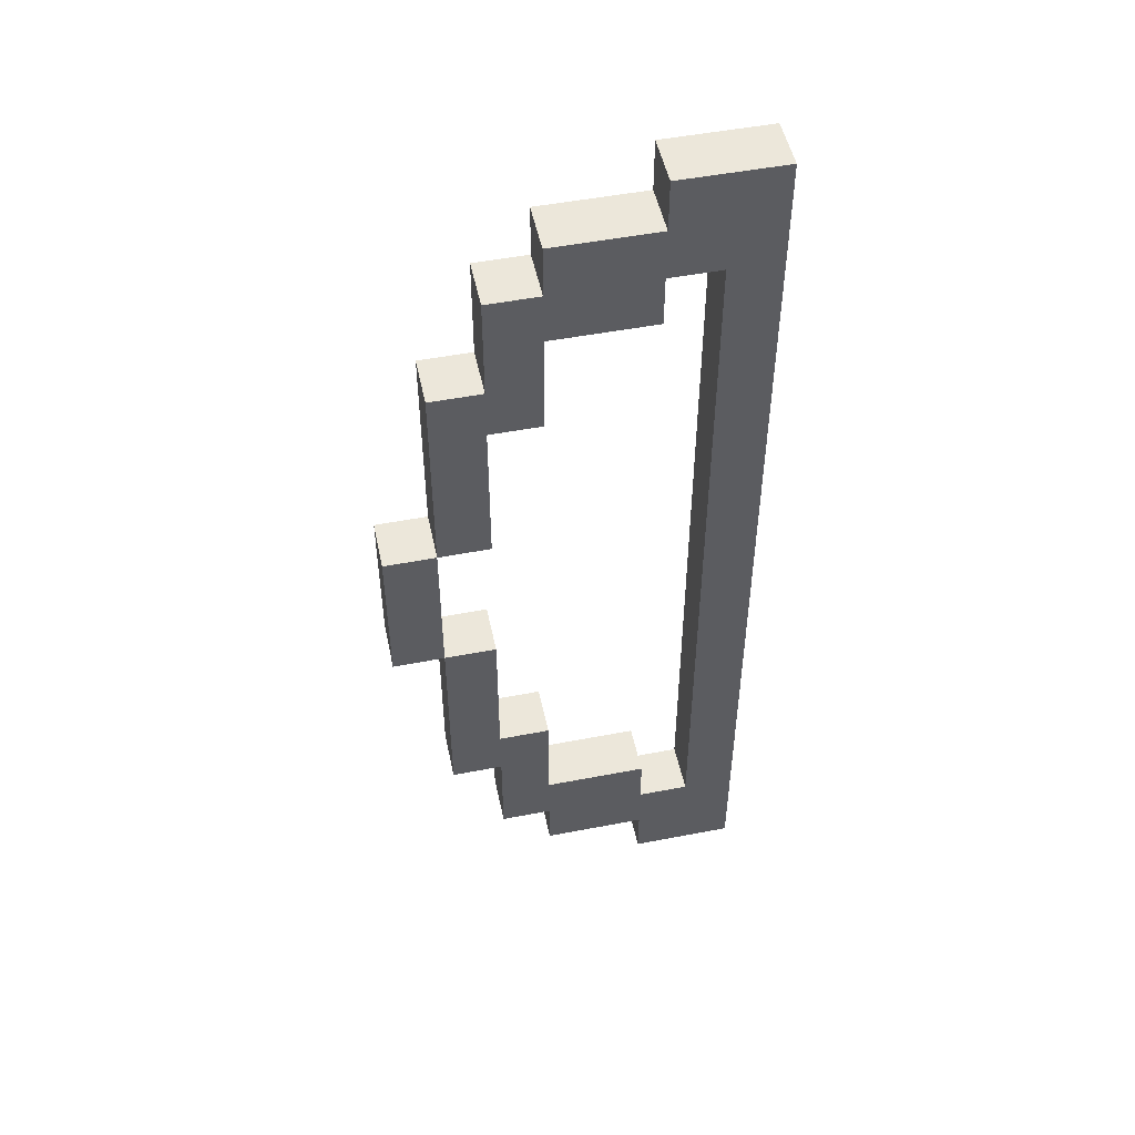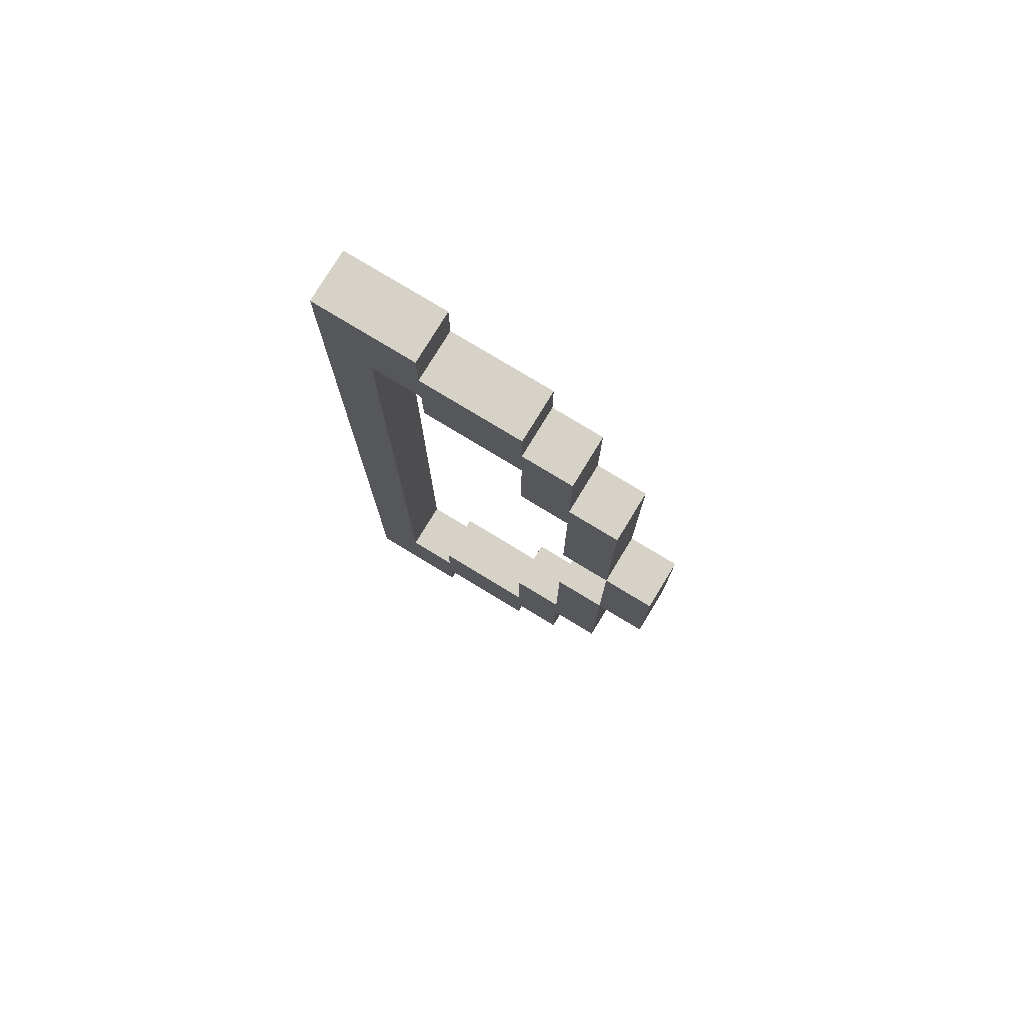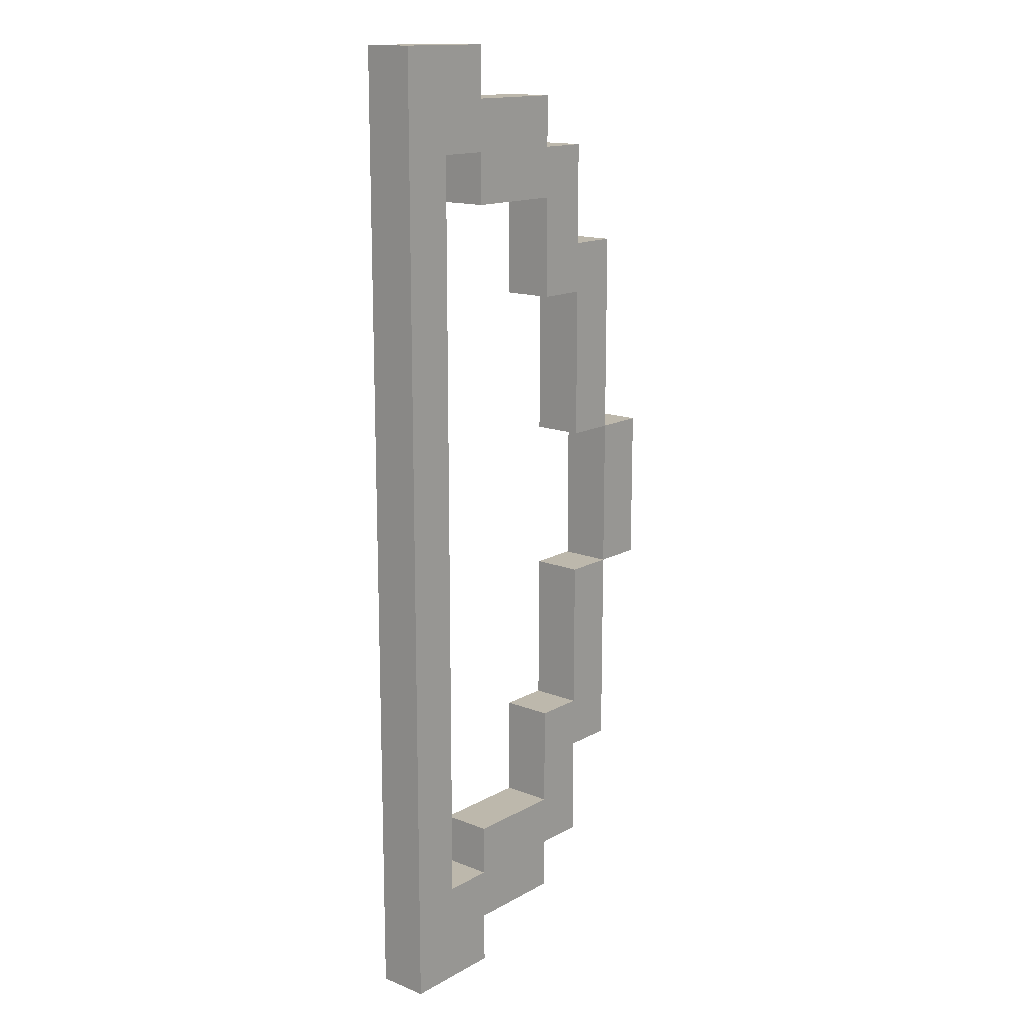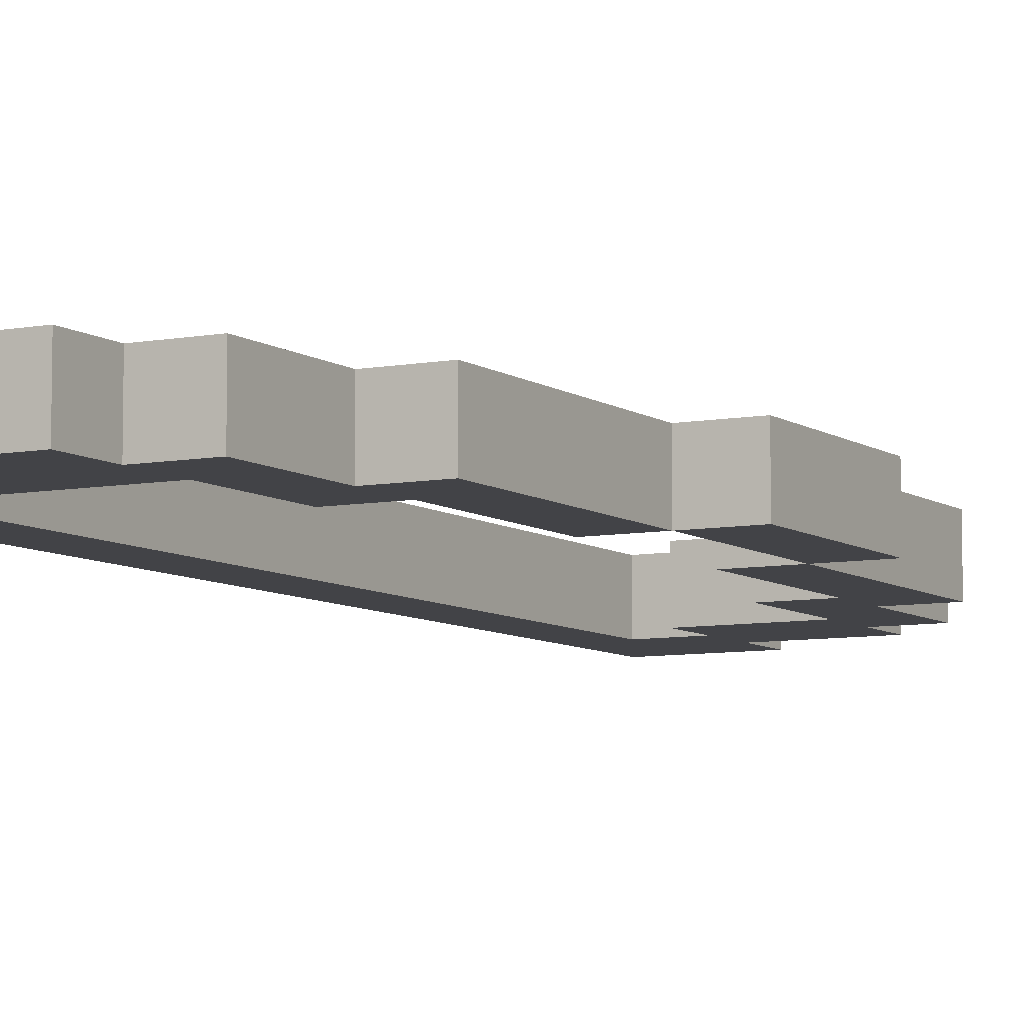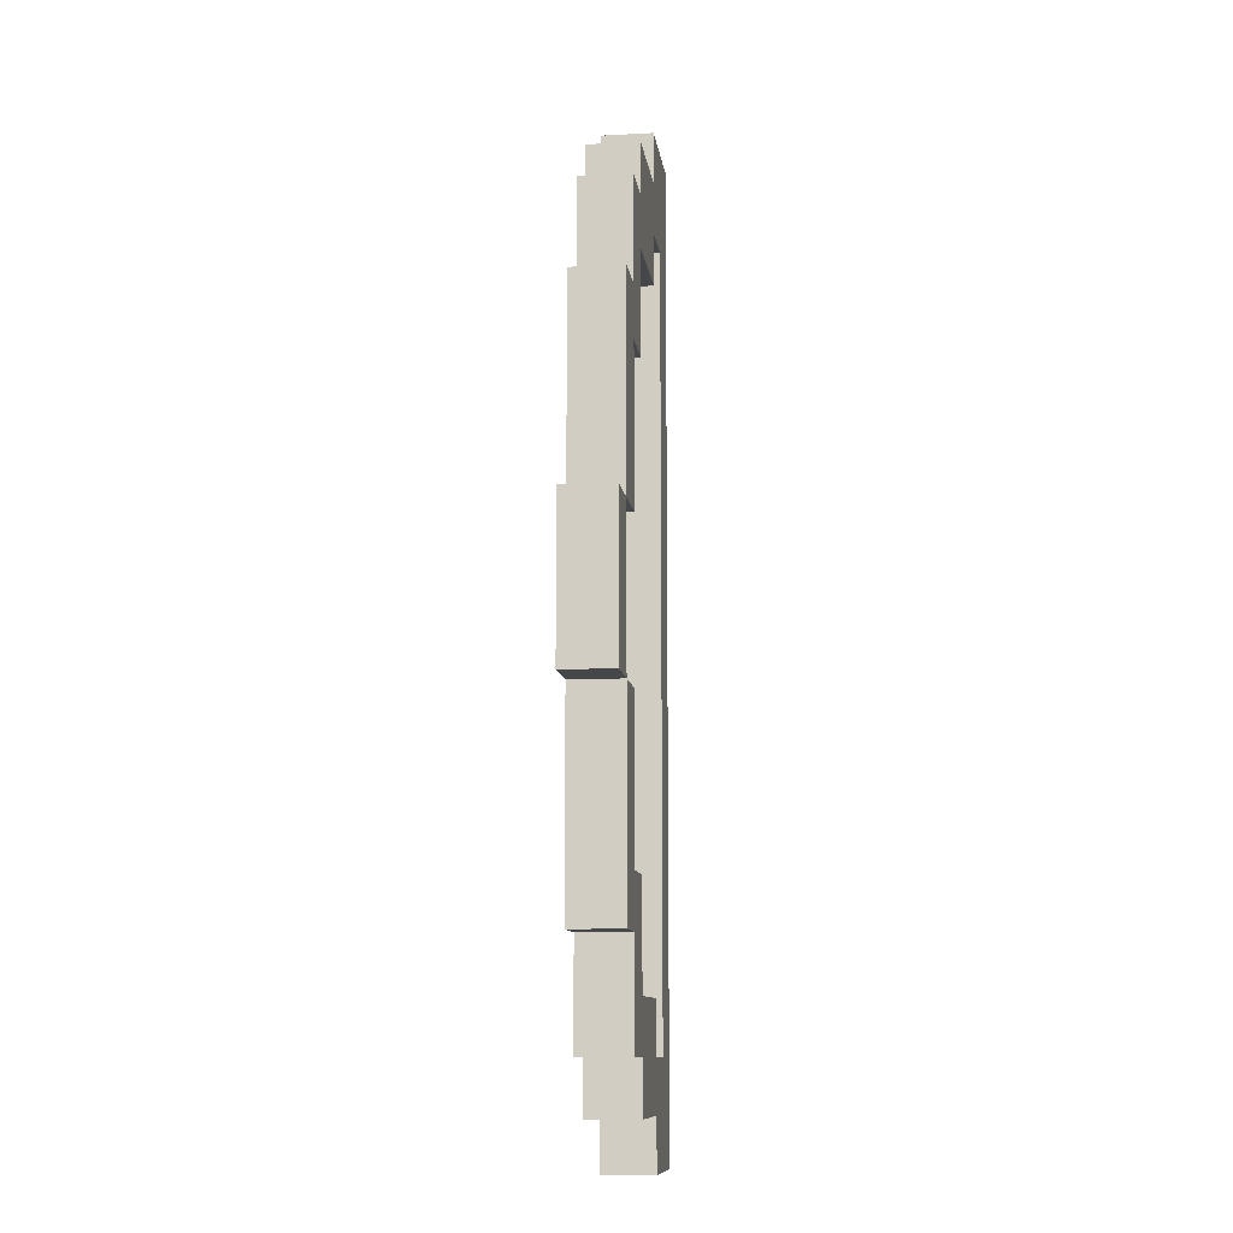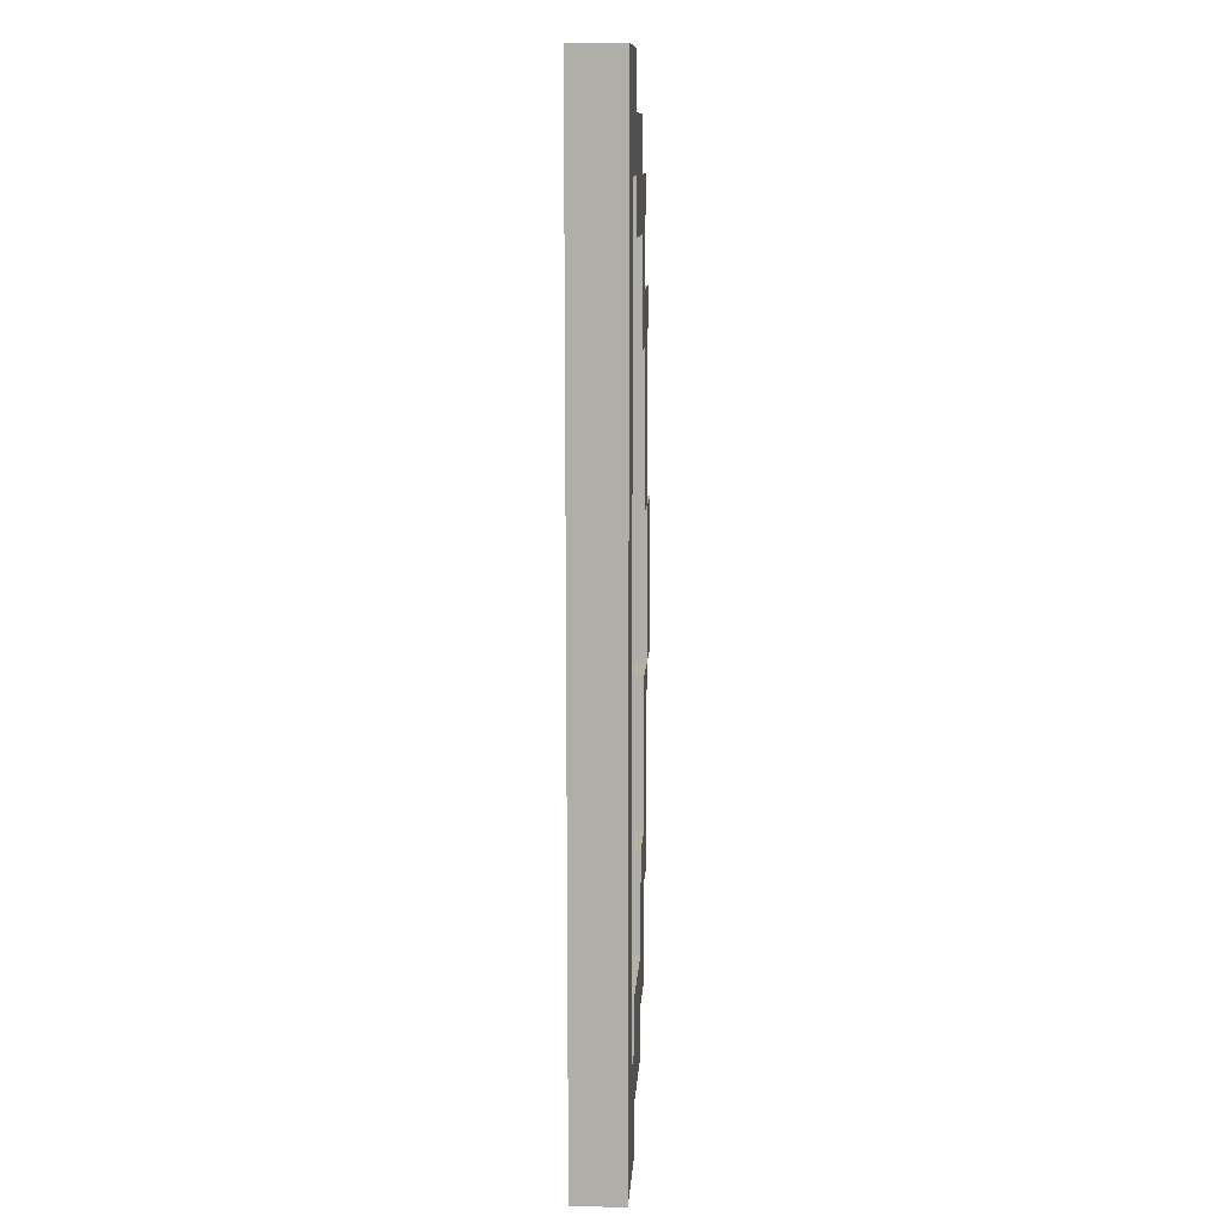
<metadata>
{"format":"obj","ext":"obj","renderer":"f3d","projection":"perspective","resolution":1024,"background":"white","views":[{"elev":50.6,"azim":-11.9,"up":"+Y"},{"elev":77.6,"azim":-148.7,"up":"+Y"},{"elev":14.9,"azim":130.3,"up":"+Y"},{"elev":-7.4,"azim":-151.3,"up":"+Z"},{"elev":-10.8,"azim":-82.4,"up":"+Y"},{"elev":11.8,"azim":93.7,"up":"+Y"}]}
</metadata>
<code>
o
v -0.8 0.9 0
v -0.8 0.9 -0.1
v -0.8 1.2 0
v -0.8 1.2 -0.1
v -0.7 0.5 0
v -0.7 0.5 -0.1
v -0.7 0.9 0
v -0.7 0.9 -0.1
v -0.7 1.2 0
v -0.7 1.2 -0.1
v -0.7 1.6 0
v -0.7 1.6 -0.1
v -0.6 0.3 0
v -0.6 0.3 -0.1
v -0.6 0.5 0
v -0.6 0.5 -0.1
v -0.6 1.6 0
v -0.6 1.6 -0.1
v -0.6 1.8 0
v -0.6 1.8 -0.1
v -0.5 0.2 0
v -0.5 0.2 -0.1
v -0.5 0.3 0
v -0.5 0.3 -0.1
v -0.5 1.8 0
v -0.5 1.8 -0.1
v -0.5 1.9 0
v -0.5 1.9 -0.1
v -0.3 0.1 0
v -0.3 0.1 -0.1
v -0.3 0.2 0
v -0.3 0.2 -0.1
v -0.3 1.9 0
v -0.3 1.9 -0.1
v -0.3 2 0
v -0.3 2 -0.1
v -0.2 0.3 0
v -0.2 0.3 -0.1
v -0.2 1.8 0
v -0.2 1.8 -0.1
v -0.7 0.9 0
v -0.7 0.9 -0.1
v -0.7 1.2 0
v -0.7 1.2 -0.1
v -0.6 0.6 0
v -0.6 0.6 -0.1
v -0.6 0.9 0
v -0.6 0.9 -0.1
v -0.6 1.2 0
v -0.6 1.2 -0.1
v -0.6 1.5 0
v -0.6 1.5 -0.1
v -0.5 0.4 0
v -0.5 0.4 -0.1
v -0.5 0.6 0
v -0.5 0.6 -0.1
v -0.5 1.5 0
v -0.5 1.5 -0.1
v -0.5 1.7 0
v -0.5 1.7 -0.1
v -0.3 0.3 0
v -0.3 0.3 -0.1
v -0.3 0.4 0
v -0.3 0.4 -0.1
v -0.3 1.7 0
v -0.3 1.7 -0.1
v -0.3 1.8 0
v -0.3 1.8 -0.1
v -0.1 0.1 0
v -0.1 0.1 -0.1
v -0.1 0.3 0
v -0.1 0.3 -0.1
v -0.1 1.8 0
v -0.1 1.8 -0.1
v -0.1 2 0
v -0.1 2 -0.1
v -0.8 0.9 0
v -0.8 1.2 0
v -0.7 0.5 0
v -0.7 0.9 0
v -0.7 1.2 0
v -0.7 1.6 0
v -0.6 0.3 0
v -0.6 0.5 0
v -0.6 0.6 0
v -0.6 0.9 0
v -0.6 1.2 0
v -0.6 1.5 0
v -0.6 1.6 0
v -0.6 1.8 0
v -0.5 0.2 0
v -0.5 0.3 0
v -0.5 0.4 0
v -0.5 0.6 0
v -0.5 1.5 0
v -0.5 1.7 0
v -0.5 1.8 0
v -0.5 1.9 0
v -0.3 0.1 0
v -0.3 0.2 0
v -0.3 0.3 0
v -0.3 0.4 0
v -0.3 1.7 0
v -0.3 1.8 0
v -0.3 1.9 0
v -0.3 2 0
v -0.2 0.3 0
v -0.2 1.8 0
v -0.1 0.1 0
v -0.1 0.3 0
v -0.1 1.8 0
v -0.1 2 0
v -0.8 0.9 -0.1
v -0.8 1.2 -0.1
v -0.7 0.5 -0.1
v -0.7 0.9 -0.1
v -0.7 1.2 -0.1
v -0.7 1.6 -0.1
v -0.6 0.3 -0.1
v -0.6 0.5 -0.1
v -0.6 0.6 -0.1
v -0.6 0.9 -0.1
v -0.6 1.2 -0.1
v -0.6 1.5 -0.1
v -0.6 1.6 -0.1
v -0.6 1.8 -0.1
v -0.5 0.2 -0.1
v -0.5 0.3 -0.1
v -0.5 0.4 -0.1
v -0.5 0.6 -0.1
v -0.5 1.5 -0.1
v -0.5 1.7 -0.1
v -0.5 1.8 -0.1
v -0.5 1.9 -0.1
v -0.3 0.1 -0.1
v -0.3 0.2 -0.1
v -0.3 0.3 -0.1
v -0.3 0.4 -0.1
v -0.3 1.7 -0.1
v -0.3 1.8 -0.1
v -0.3 1.9 -0.1
v -0.3 2 -0.1
v -0.2 0.3 -0.1
v -0.2 1.8 -0.1
v -0.1 0.1 -0.1
v -0.1 0.3 -0.1
v -0.1 1.8 -0.1
v -0.1 2 -0.1
v -0.3 0.1 0
v -0.1 0.1 0
v -0.3 0.1 -0.1
v -0.1 0.1 -0.1
v -0.5 0.2 0
v -0.3 0.2 0
v -0.5 0.2 -0.1
v -0.3 0.2 -0.1
v -0.6 0.3 0
v -0.5 0.3 0
v -0.6 0.3 -0.1
v -0.5 0.3 -0.1
v -0.7 0.5 0
v -0.6 0.5 0
v -0.7 0.5 -0.1
v -0.6 0.5 -0.1
v -0.8 0.9 0
v -0.7 0.9 0
v -0.8 0.9 -0.1
v -0.7 0.9 -0.1
v -0.7 1.2 0
v -0.6 1.2 0
v -0.7 1.2 -0.1
v -0.6 1.2 -0.1
v -0.6 1.5 0
v -0.5 1.5 0
v -0.6 1.5 -0.1
v -0.5 1.5 -0.1
v -0.5 1.7 0
v -0.3 1.7 0
v -0.5 1.7 -0.1
v -0.3 1.7 -0.1
v -0.3 1.8 0
v -0.2 1.8 0
v -0.3 1.8 -0.1
v -0.2 1.8 -0.1
v -0.3 0.3 0
v -0.2 0.3 0
v -0.3 0.3 -0.1
v -0.2 0.3 -0.1
v -0.5 0.4 0
v -0.3 0.4 0
v -0.5 0.4 -0.1
v -0.3 0.4 -0.1
v -0.6 0.6 0
v -0.5 0.6 0
v -0.6 0.6 -0.1
v -0.5 0.6 -0.1
v -0.7 0.9 0
v -0.6 0.9 0
v -0.7 0.9 -0.1
v -0.6 0.9 -0.1
v -0.8 1.2 0
v -0.7 1.2 0
v -0.8 1.2 -0.1
v -0.7 1.2 -0.1
v -0.7 1.6 0
v -0.6 1.6 0
v -0.7 1.6 -0.1
v -0.6 1.6 -0.1
v -0.6 1.8 0
v -0.5 1.8 0
v -0.6 1.8 -0.1
v -0.5 1.8 -0.1
v -0.5 1.9 0
v -0.3 1.9 0
v -0.5 1.9 -0.1
v -0.3 1.9 -0.1
v -0.3 2 0
v -0.1 2 0
v -0.3 2 -0.1
v -0.1 2 -0.1
f 3 2 1
f 4 2 3
f 7 6 5
f 8 6 7
f 11 10 9
f 12 10 11
f 15 14 13
f 16 14 15
f 19 18 17
f 20 18 19
f 23 22 21
f 24 22 23
f 27 26 25
f 28 26 27
f 31 30 29
f 32 30 31
f 35 34 33
f 36 34 35
f 39 38 37
f 40 38 39
f 41 42 43
f 43 42 44
f 45 46 47
f 47 46 48
f 49 50 51
f 51 50 52
f 53 54 55
f 55 54 56
f 57 58 59
f 59 58 60
f 61 62 63
f 63 62 64
f 65 66 67
f 67 66 68
f 69 70 71
f 71 70 72
f 71 72 73
f 73 72 74
f 73 74 75
f 75 74 76
f 80 78 77
f 81 78 80
f 84 80 79
f 85 80 84
f 86 80 85
f 87 82 81
f 88 82 87
f 89 82 88
f 92 84 83
f 92 85 84
f 93 85 92
f 94 85 93
f 95 90 89
f 95 89 88
f 96 90 95
f 97 90 96
f 100 93 92
f 100 92 91
f 101 93 100
f 102 93 101
f 103 98 97
f 103 97 96
f 104 98 103
f 105 98 104
f 107 101 100
f 107 100 99
f 108 106 105
f 108 105 104
f 109 107 99
f 110 108 107
f 110 107 109
f 111 106 108
f 111 108 110
f 112 106 111
f 113 114 116
f 116 114 117
f 115 116 120
f 120 116 121
f 121 116 122
f 117 118 123
f 123 118 124
f 124 118 125
f 119 120 128
f 120 121 128
f 128 121 129
f 129 121 130
f 125 126 131
f 124 125 131
f 131 126 132
f 132 126 133
f 128 129 136
f 127 128 136
f 136 129 137
f 137 129 138
f 133 134 139
f 132 133 139
f 139 134 140
f 140 134 141
f 136 137 143
f 135 136 143
f 141 142 144
f 140 141 144
f 135 143 145
f 143 144 146
f 145 143 146
f 144 142 147
f 146 144 147
f 147 142 148
f 151 150 149
f 152 150 151
f 155 154 153
f 156 154 155
f 159 158 157
f 160 158 159
f 163 162 161
f 164 162 163
f 167 166 165
f 168 166 167
f 171 170 169
f 172 170 171
f 175 174 173
f 176 174 175
f 179 178 177
f 180 178 179
f 183 182 181
f 184 182 183
f 185 186 187
f 187 186 188
f 189 190 191
f 191 190 192
f 193 194 195
f 195 194 196
f 197 198 199
f 199 198 200
f 201 202 203
f 203 202 204
f 205 206 207
f 207 206 208
f 209 210 211
f 211 210 212
f 213 214 215
f 215 214 216
f 217 218 219
f 219 218 220

</code>
